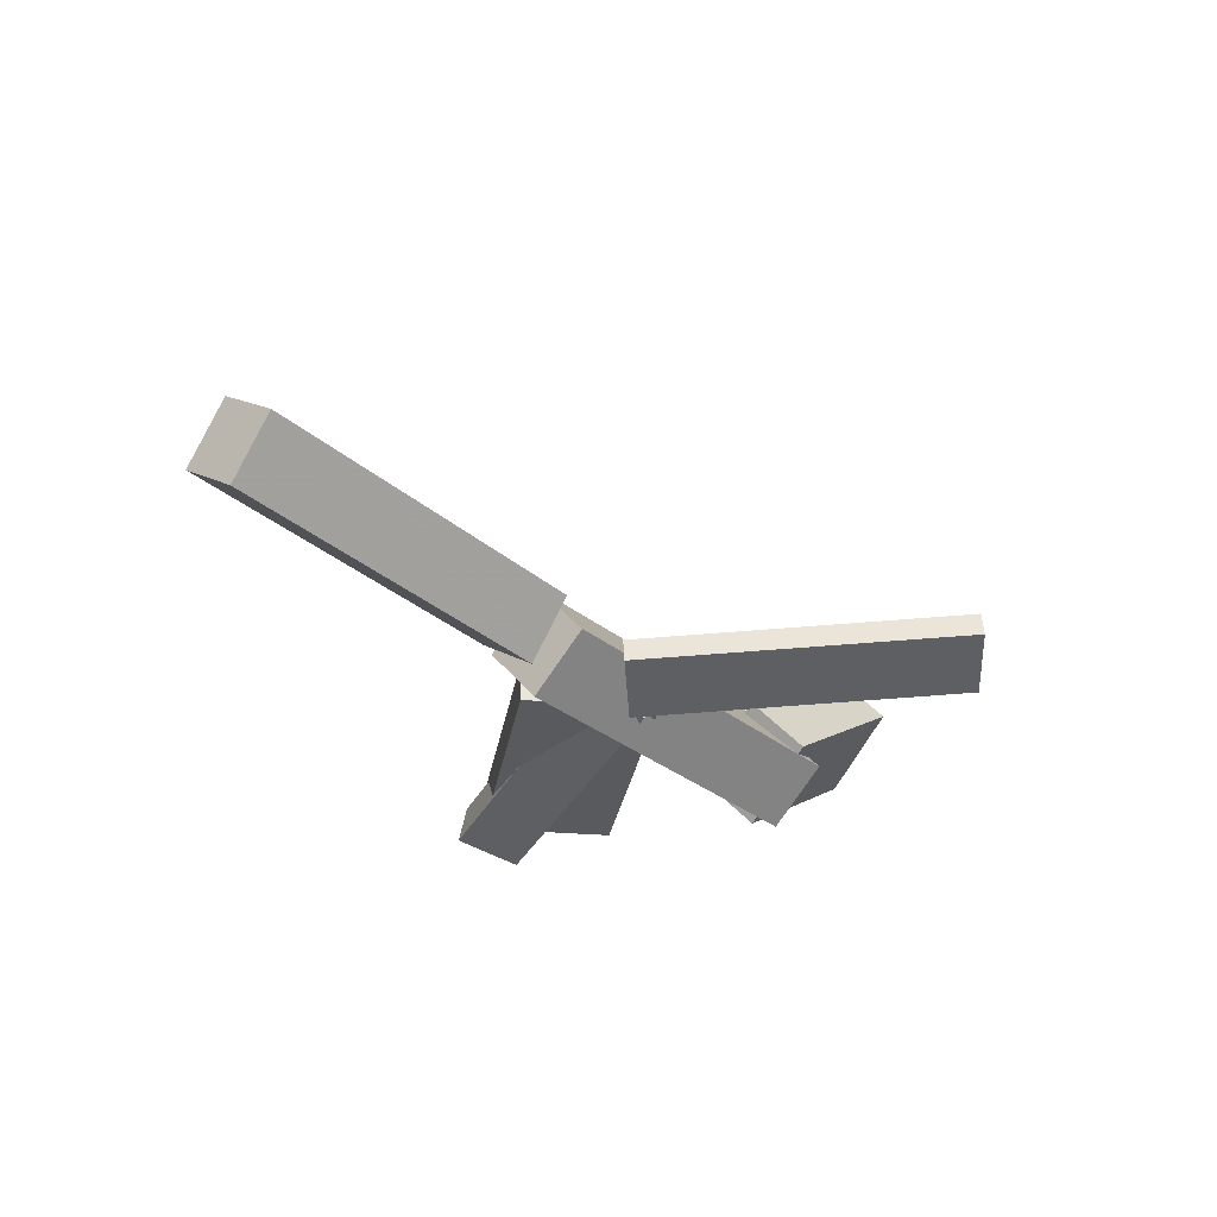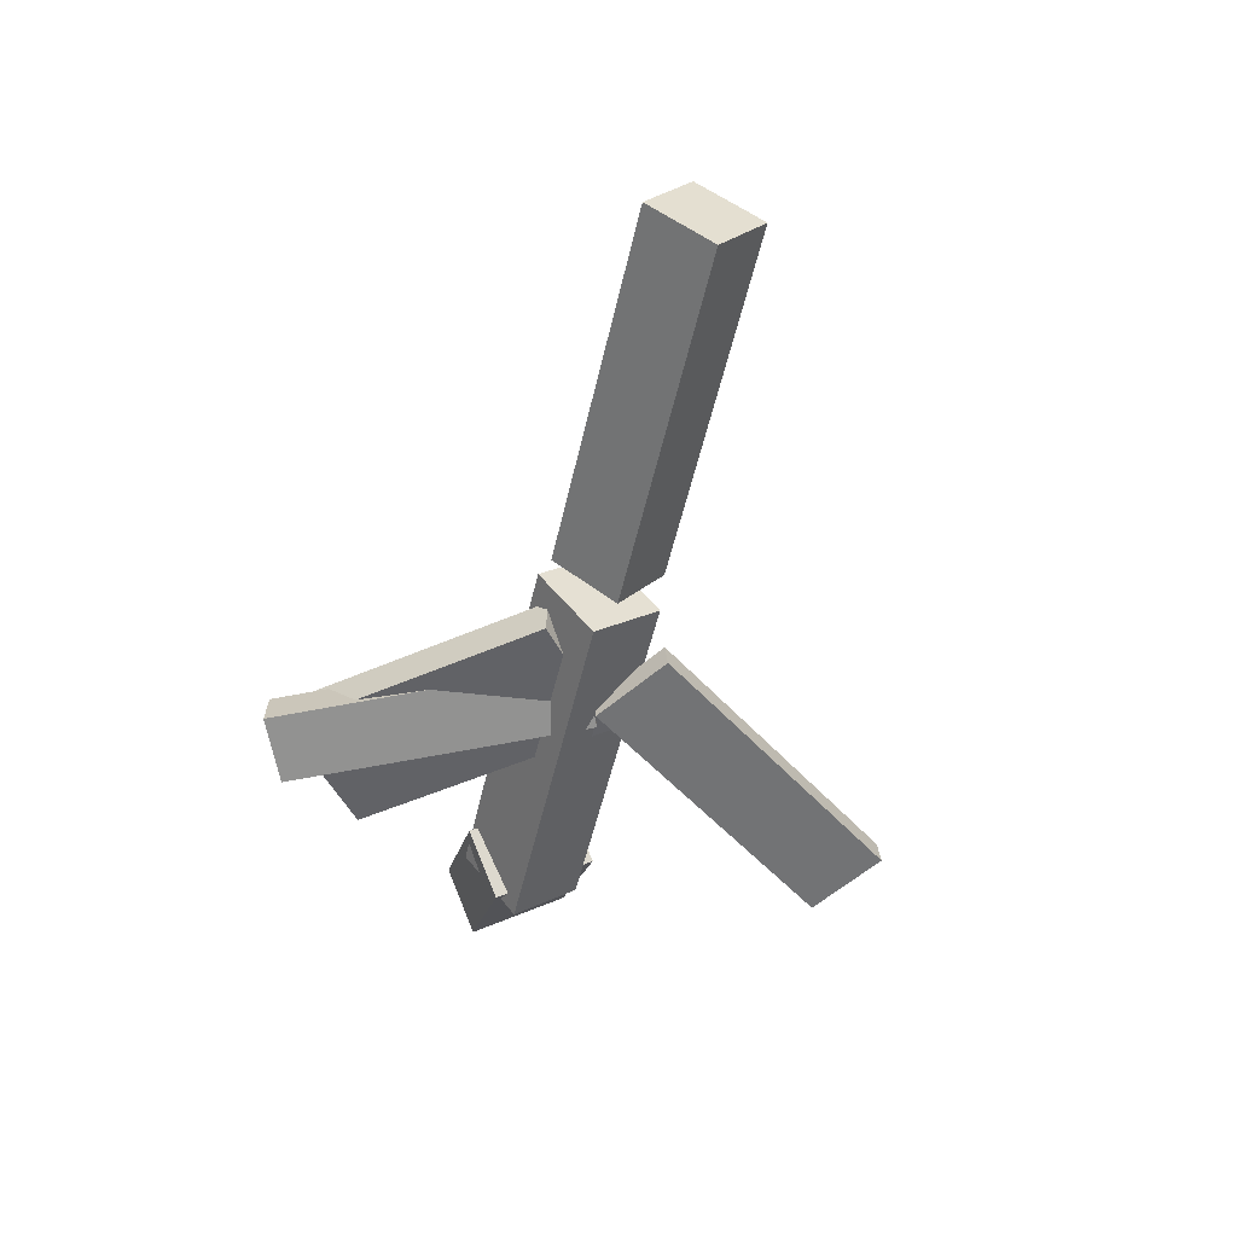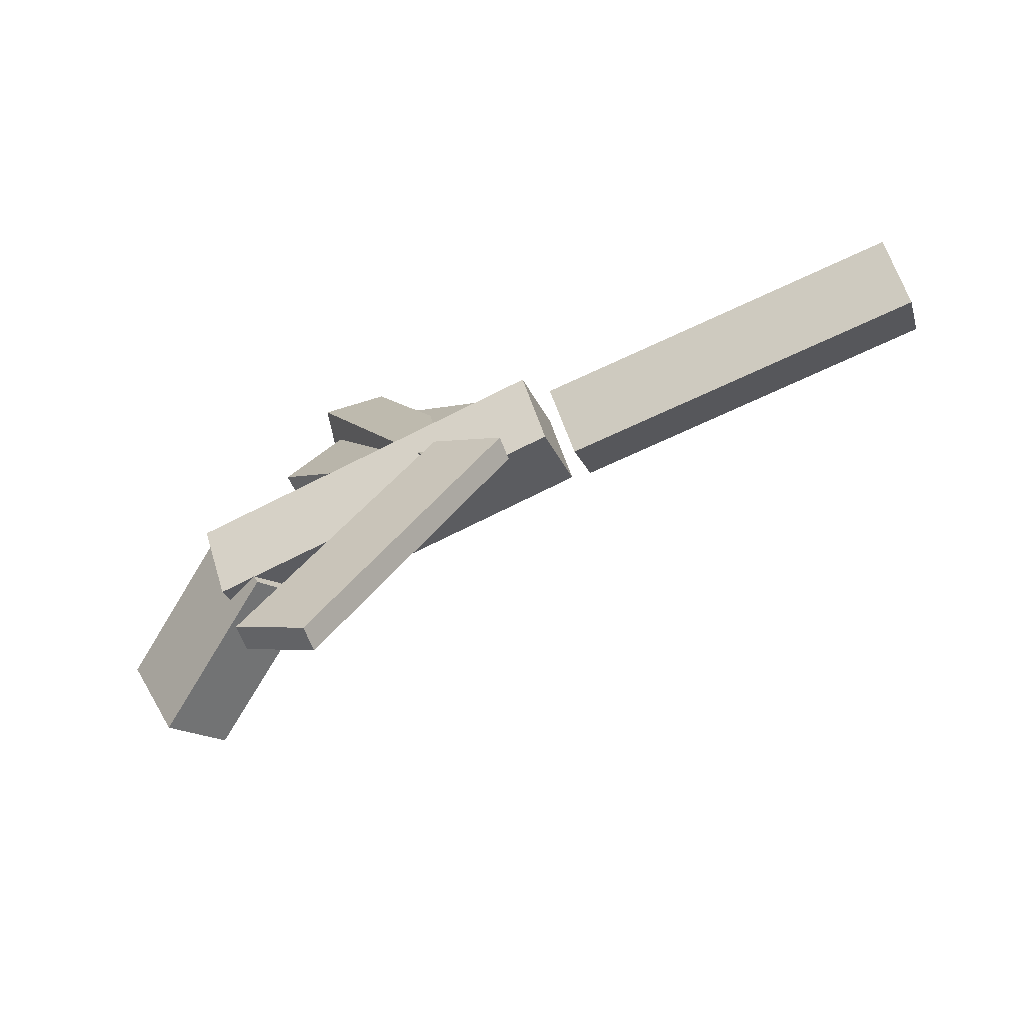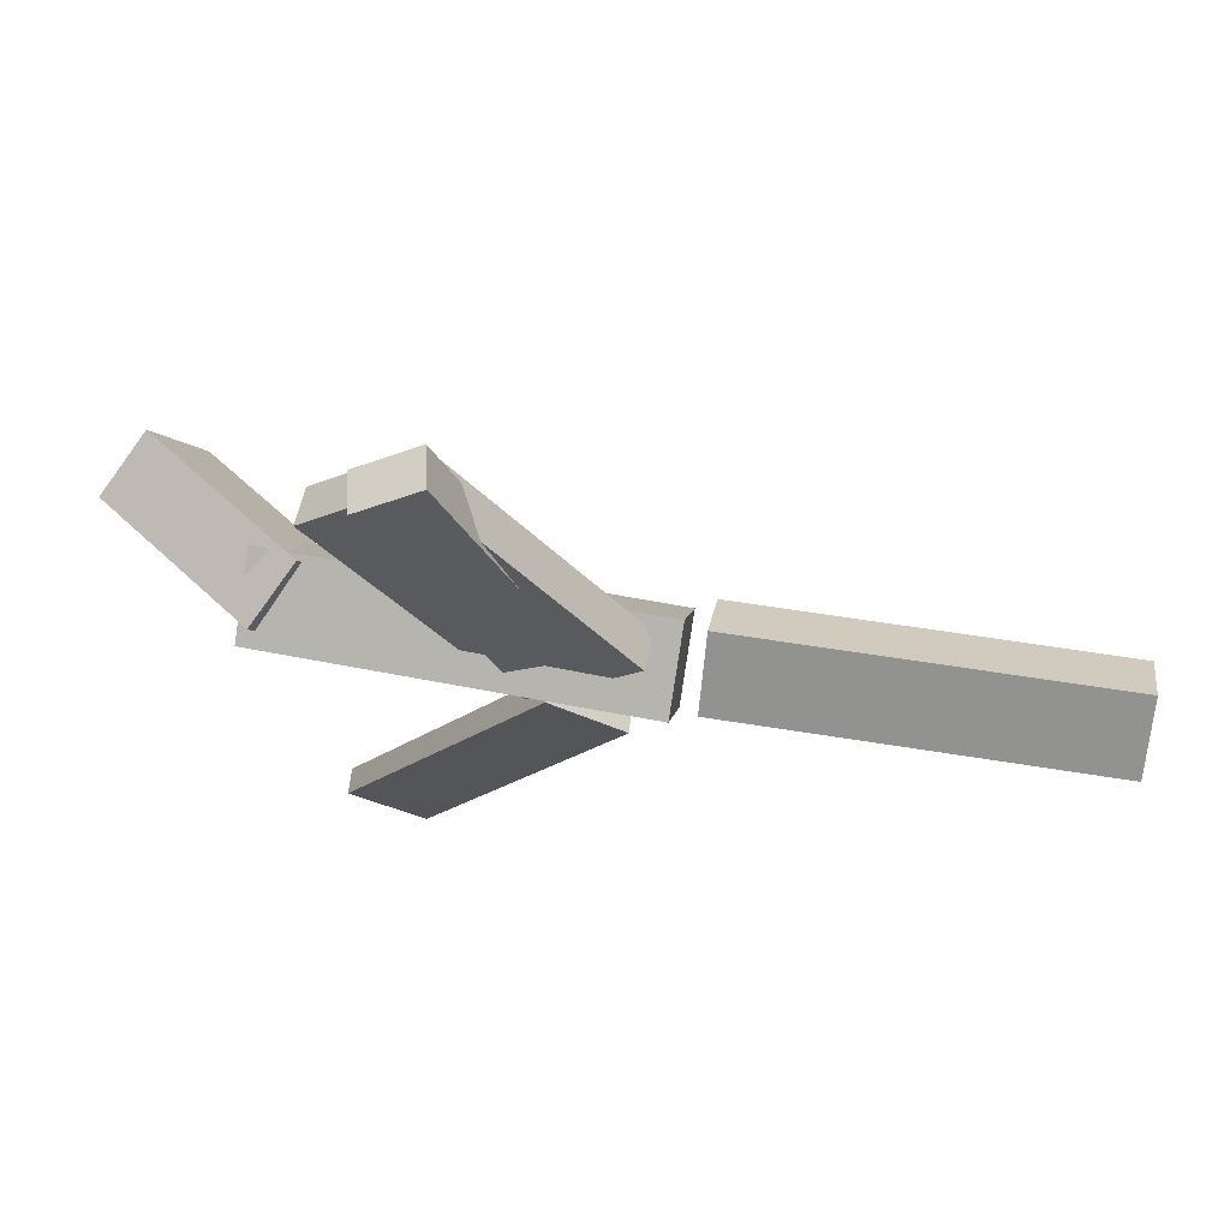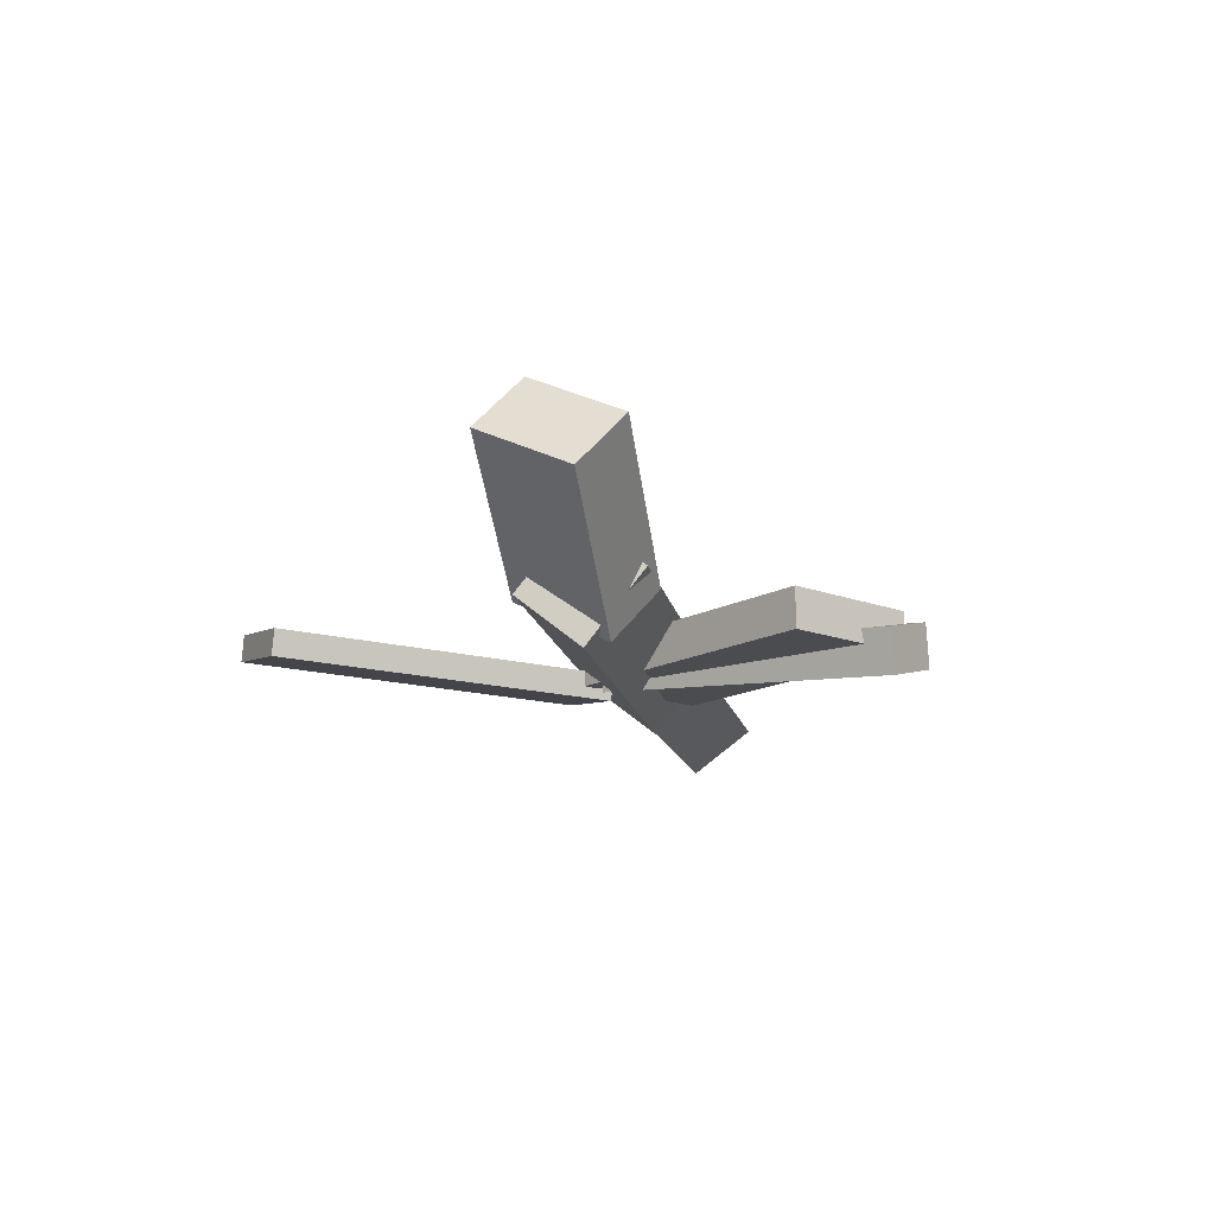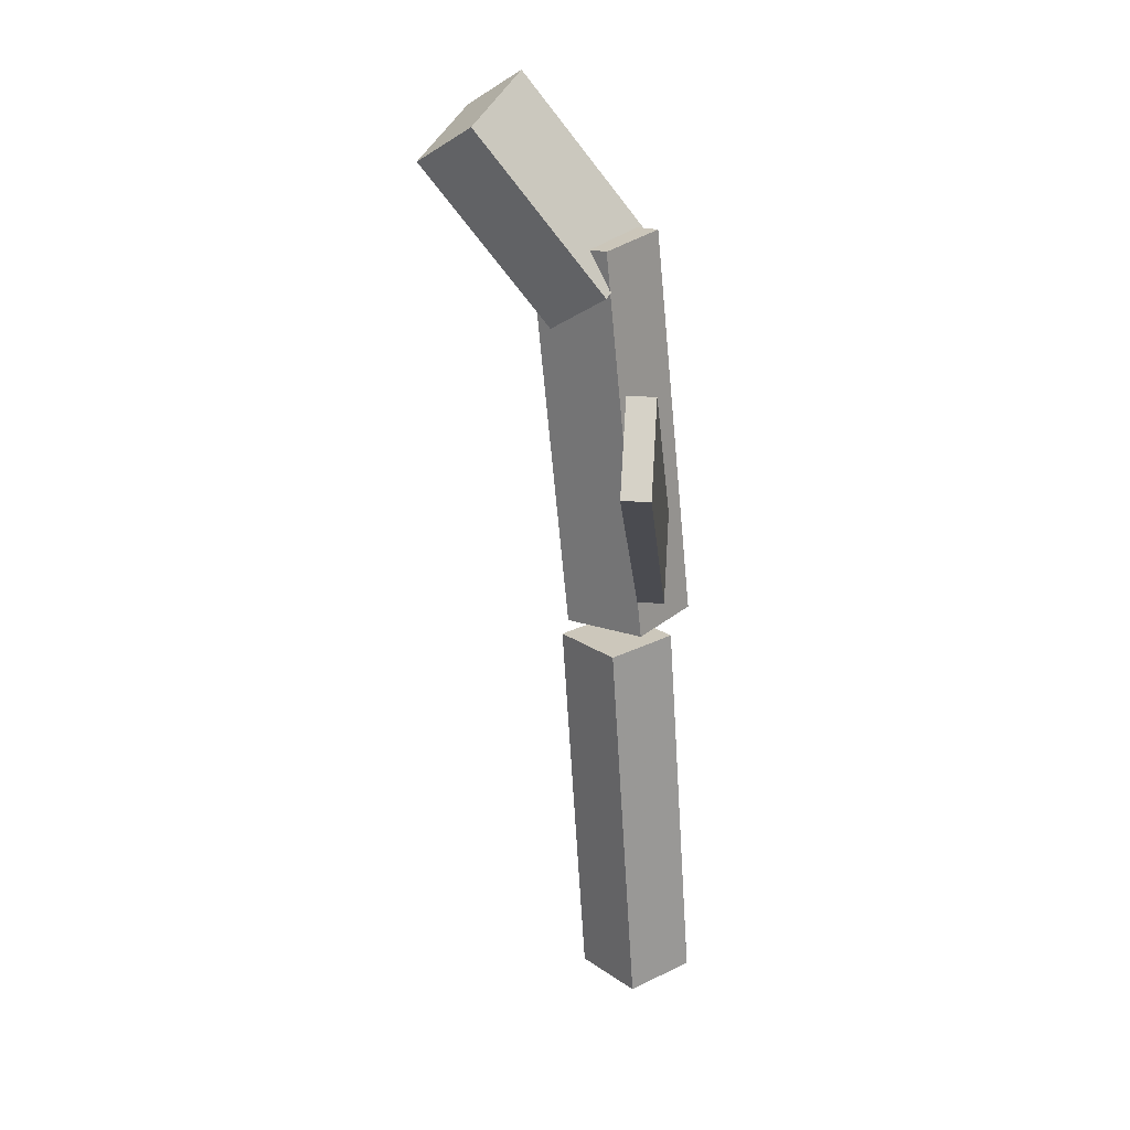
<metadata>
{"format":"obj","ext":"obj","renderer":"f3d","projection":"perspective","resolution":1024,"background":"white","views":[{"elev":-35.1,"azim":129.5,"up":"+Y"},{"elev":-54.3,"azim":76.2,"up":"+Y"},{"elev":-70.3,"azim":23.2,"up":"+Z"},{"elev":60.1,"azim":8.5,"up":"+Z"},{"elev":-11.1,"azim":-80.7,"up":"+Y"},{"elev":-68.6,"azim":-88.0,"up":"+Z"}]}
</metadata>
<code>
v -0.002586 -0.04335 -0.05346
v -0.05871 -0.04949 -0.01265
v -0.001761 -0.06311 -0.0553
v -0.05788 -0.06924 -0.01448
v -0.1604 -0.03 -0.2684
v -0.2165 -0.03614 -0.2276
v -0.1596 -0.04976 -0.2703
v -0.2157 -0.05589 -0.2294
f 1.0 7.0 5.0
f 1.0 3.0 7.0
f 1.0 4.0 3.0
f 1.0 2.0 4.0
f 3.0 8.0 7.0
f 3.0 4.0 8.0
f 5.0 7.0 8.0
f 5.0 8.0 6.0
f 1.0 5.0 6.0
f 1.0 6.0 2.0
f 2.0 6.0 8.0
f 2.0 8.0 4.0
v 0.0453 -0.03134 0.0436
v 0.3384 -0.03929 0.04948
v 0.04722 0.01395 0.008827
v 0.3403 0.006002 0.01471
v 0.04526 -0.06932 -0.005874
v 0.3384 -0.07727 1.046e-05
v 0.04719 -0.02402 -0.04064
v 0.3403 -0.03198 -0.03476
f 9.0 15.0 13.0
f 9.0 11.0 15.0
f 9.0 12.0 11.0
f 9.0 10.0 12.0
f 11.0 16.0 15.0
f 11.0 12.0 16.0
f 13.0 15.0 16.0
f 13.0 16.0 14.0
f 9.0 13.0 14.0
f 9.0 14.0 10.0
f 10.0 14.0 16.0
f 10.0 16.0 12.0
v -0.2666 -0.0282 -0.04737
v -0.2698 -0.06624 0.001378
v -0.2643 0.02624 -0.004724
v -0.2674 -0.0118 0.04402
v 0.03035 -0.04551 -0.04145
v 0.02716 -0.08355 0.007294
v 0.03267 0.008937 0.001192
v 0.02949 -0.02911 0.04994
f 17.0 23.0 21.0
f 17.0 19.0 23.0
f 17.0 20.0 19.0
f 17.0 18.0 20.0
f 19.0 24.0 23.0
f 19.0 20.0 24.0
f 21.0 23.0 24.0
f 21.0 24.0 22.0
f 17.0 21.0 22.0
f 17.0 22.0 18.0
f 18.0 22.0 24.0
f 18.0 24.0 20.0
v -0.1791 -0.04083 0.1998
v -0.131 -0.02979 0.2223
v -0.07814 -0.03175 -0.02044
v -0.03001 -0.02072 0.002091
v -0.1724 -0.07376 0.2015
v -0.1242 -0.06272 0.224
v -0.0714 -0.06468 -0.0187
v -0.02327 -0.05364 0.003824
f 25.0 31.0 29.0
f 25.0 27.0 31.0
f 25.0 28.0 27.0
f 25.0 26.0 28.0
f 27.0 32.0 31.0
f 27.0 28.0 32.0
f 29.0 31.0 32.0
f 29.0 32.0 30.0
f 25.0 29.0 30.0
f 25.0 30.0 26.0
f 26.0 30.0 32.0
f 26.0 32.0 28.0
v -0.3306 0.1026 -0.02703
v -0.359 0.062 -0.05652
v -0.3565 0.06838 0.04518
v -0.3849 0.02774 0.01569
v -0.2058 0.01359 -0.02445
v -0.2342 -0.02704 -0.05394
v -0.2318 -0.02067 0.04776
v -0.2602 -0.06131 0.01827
f 33.0 39.0 37.0
f 33.0 35.0 39.0
f 33.0 36.0 35.0
f 33.0 34.0 36.0
f 35.0 40.0 39.0
f 35.0 36.0 40.0
f 37.0 39.0 40.0
f 37.0 40.0 38.0
f 33.0 37.0 38.0
f 33.0 38.0 34.0
f 34.0 38.0 40.0
f 34.0 40.0 36.0
v 0.008072 -0.06423 0.03839
v -0.07361 -0.05996 -0.03163
v 0.01004 -0.03406 0.03794
v -0.07164 -0.02979 -0.03208
v -0.1364 -0.05228 0.2076
v -0.2181 -0.04801 0.1376
v -0.1344 -0.0221 0.2072
v -0.2161 -0.01784 0.1372
f 41.0 47.0 45.0
f 41.0 43.0 47.0
f 41.0 44.0 43.0
f 41.0 42.0 44.0
f 43.0 48.0 47.0
f 43.0 44.0 48.0
f 45.0 47.0 48.0
f 45.0 48.0 46.0
f 41.0 45.0 46.0
f 41.0 46.0 42.0
f 42.0 46.0 48.0
f 42.0 48.0 44.0

</code>
